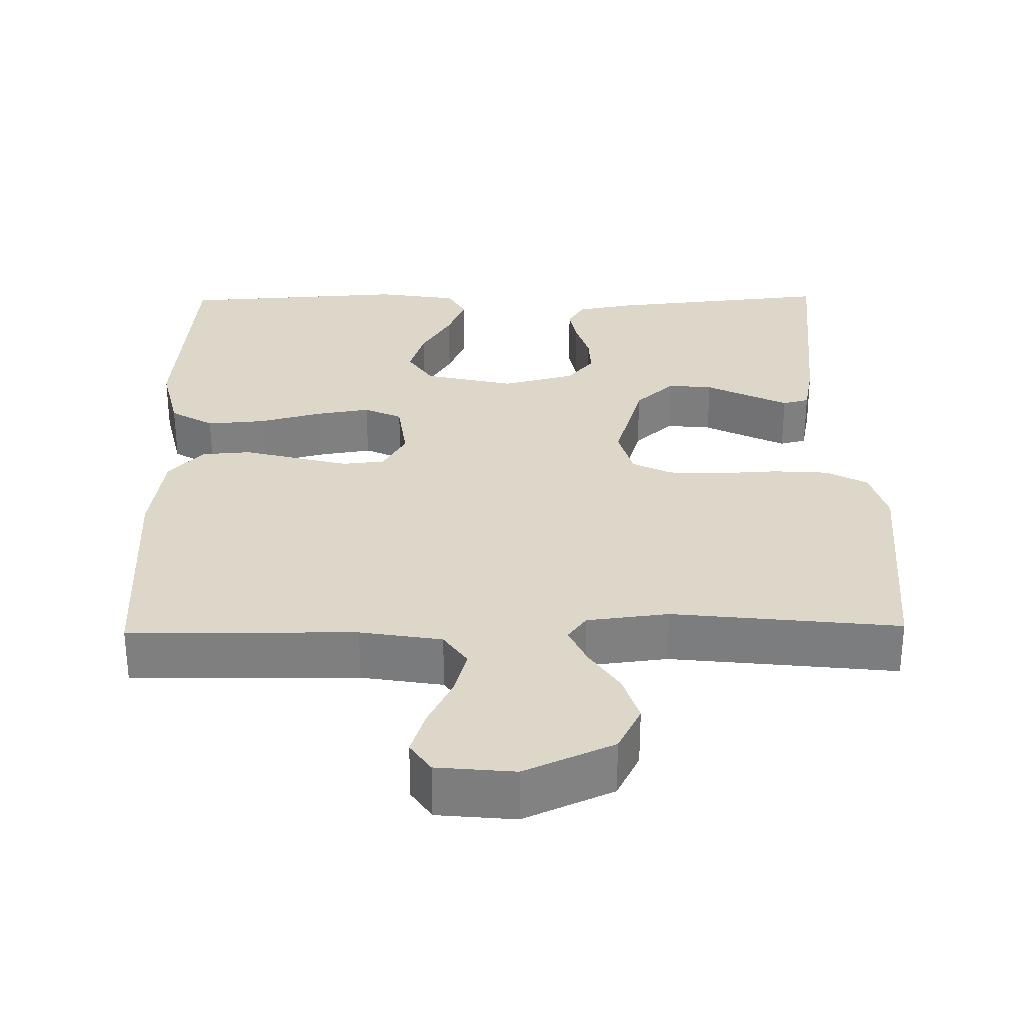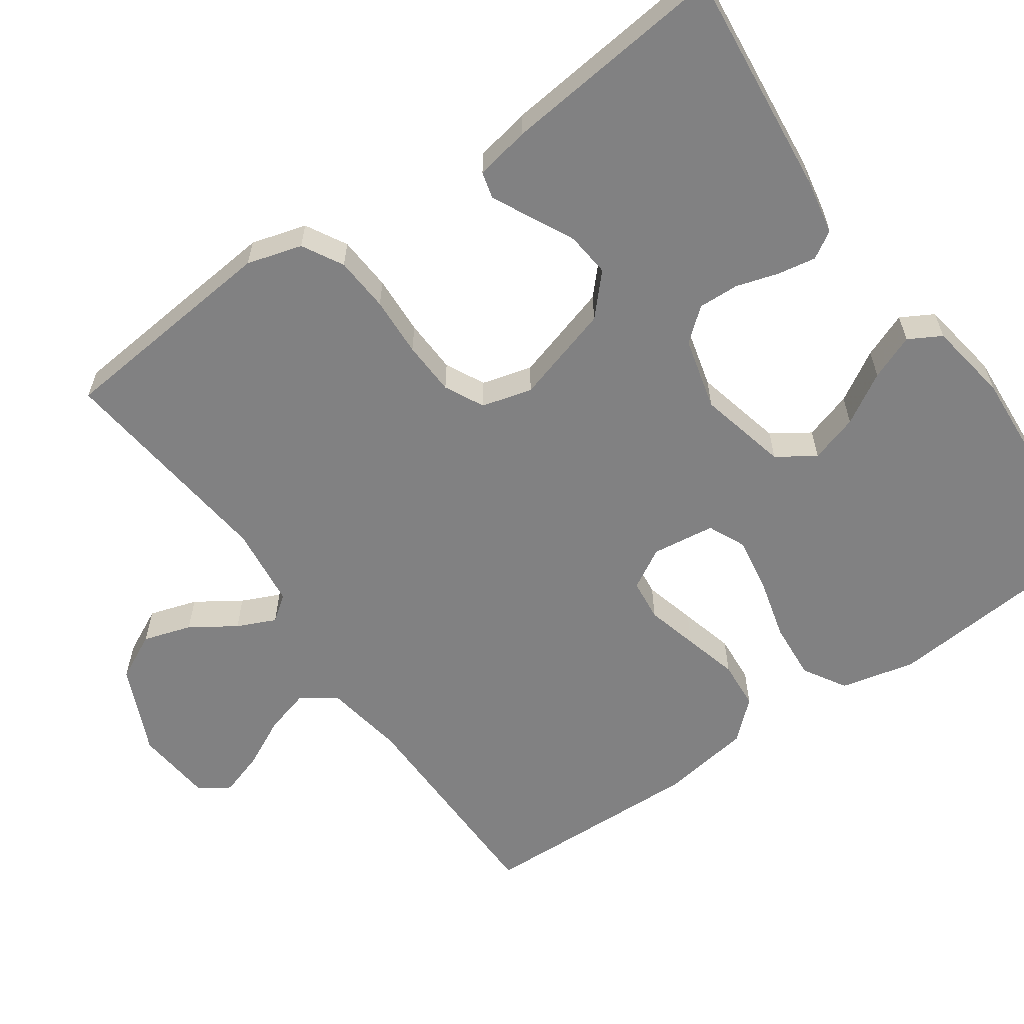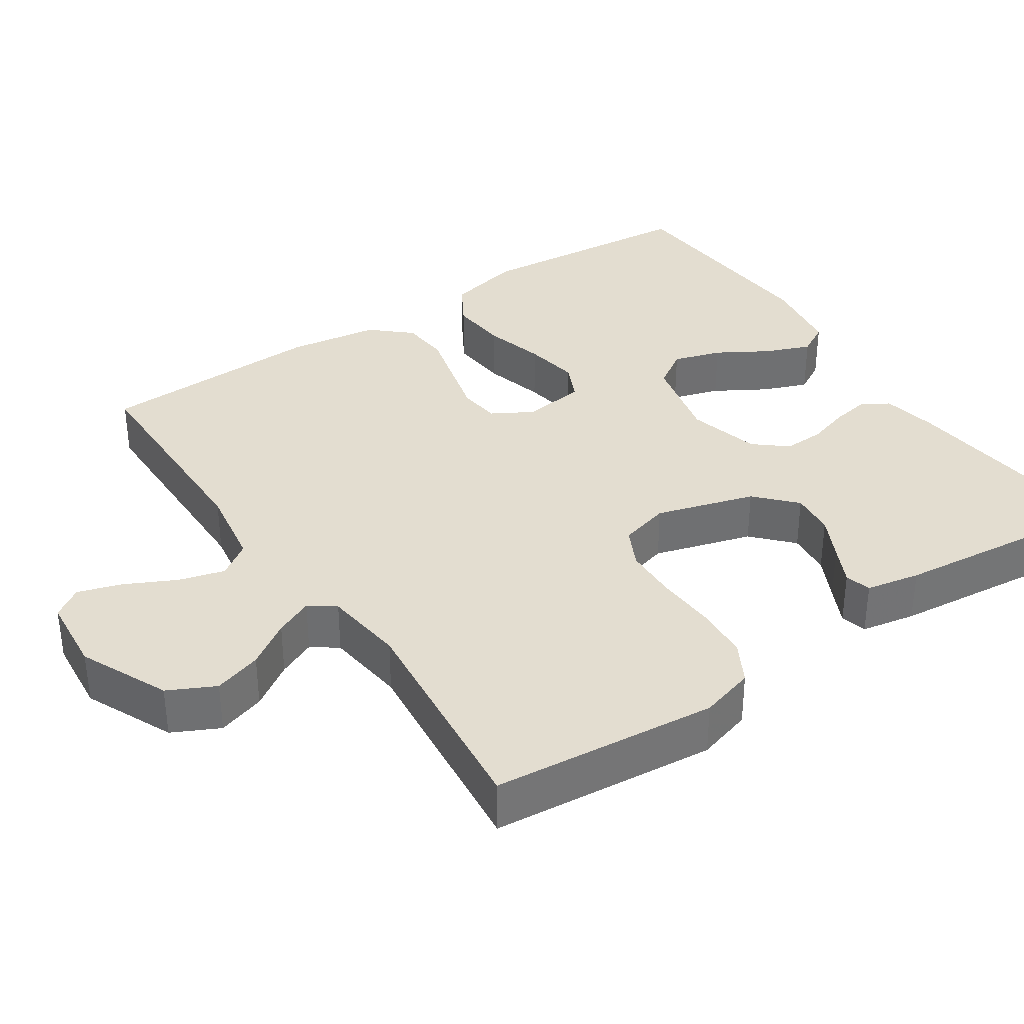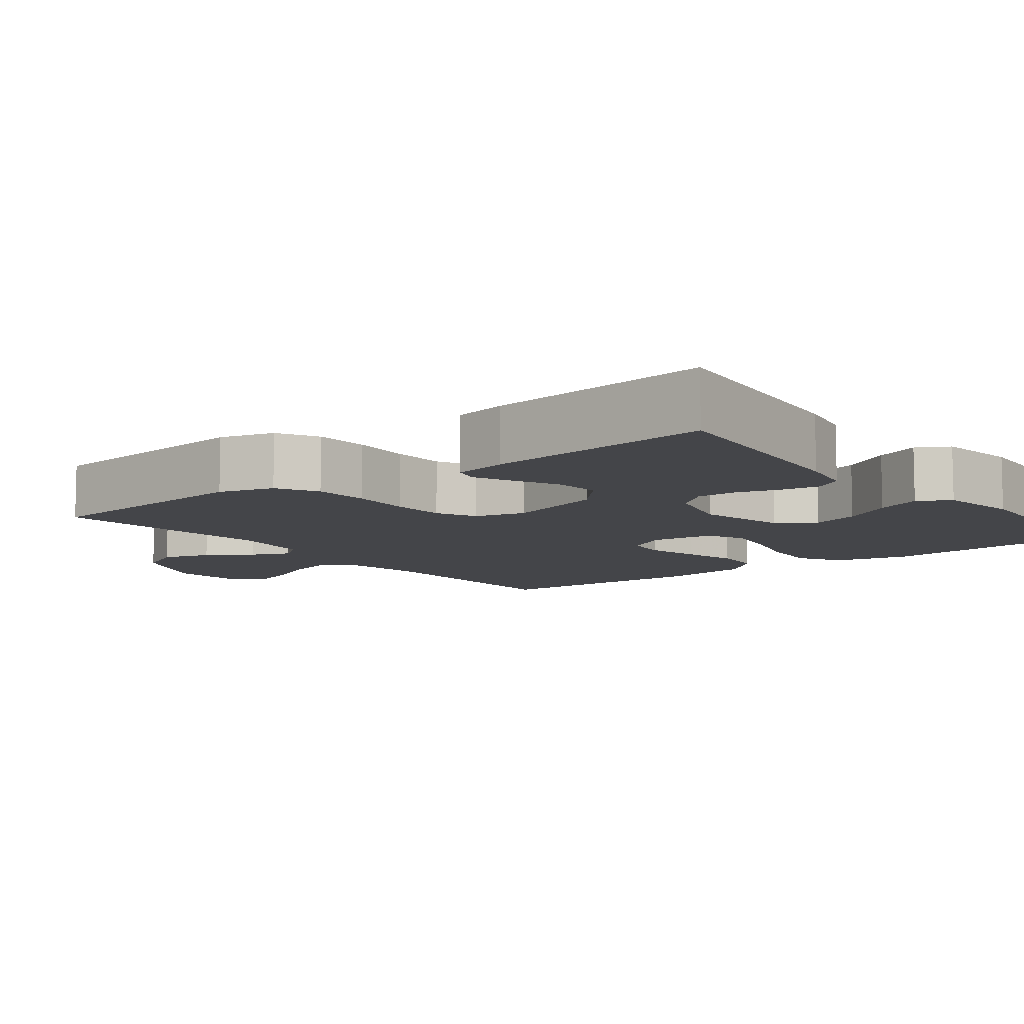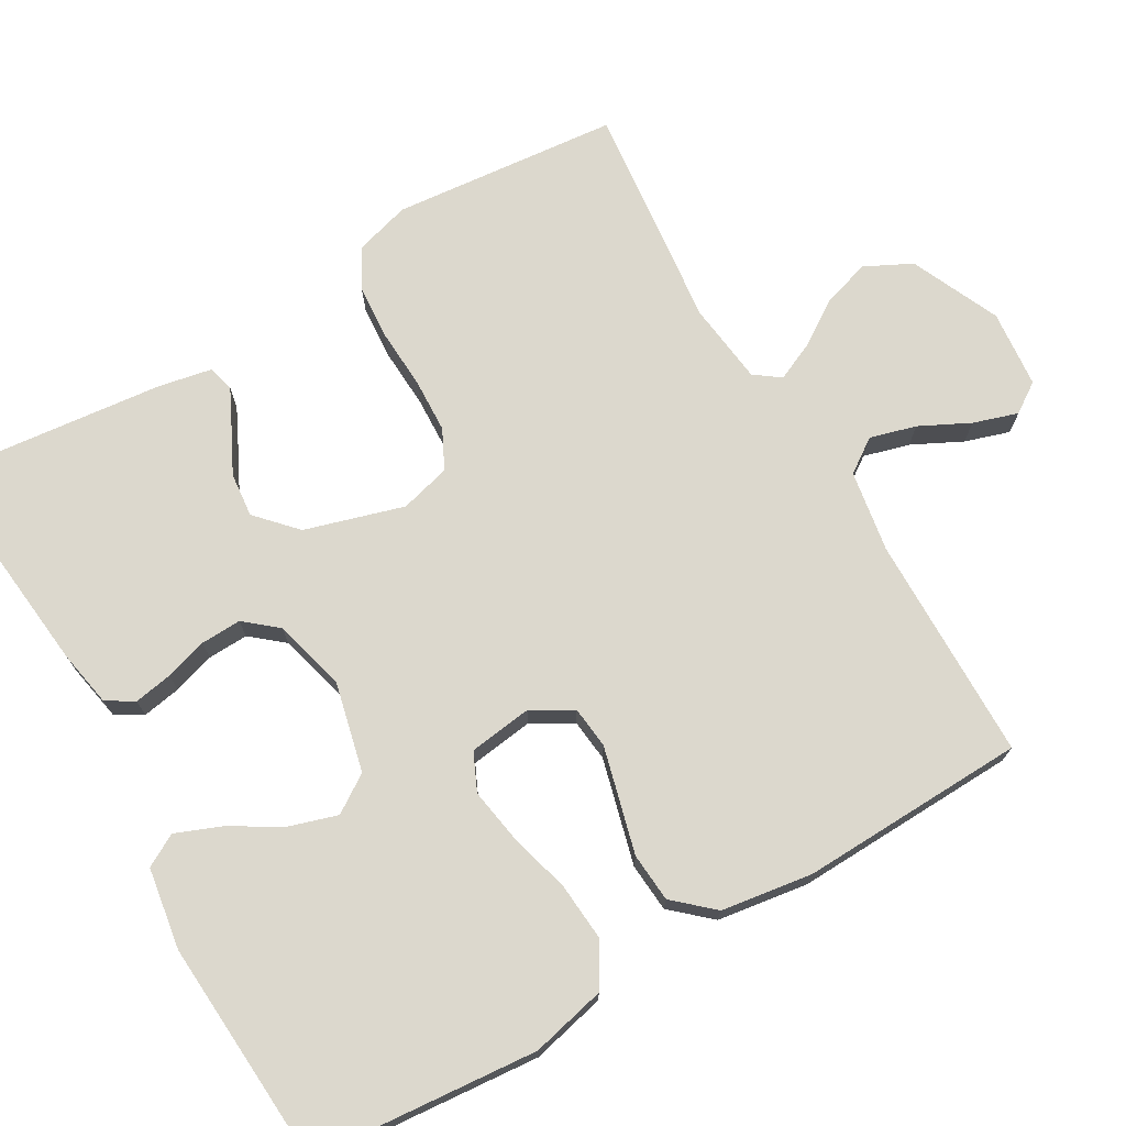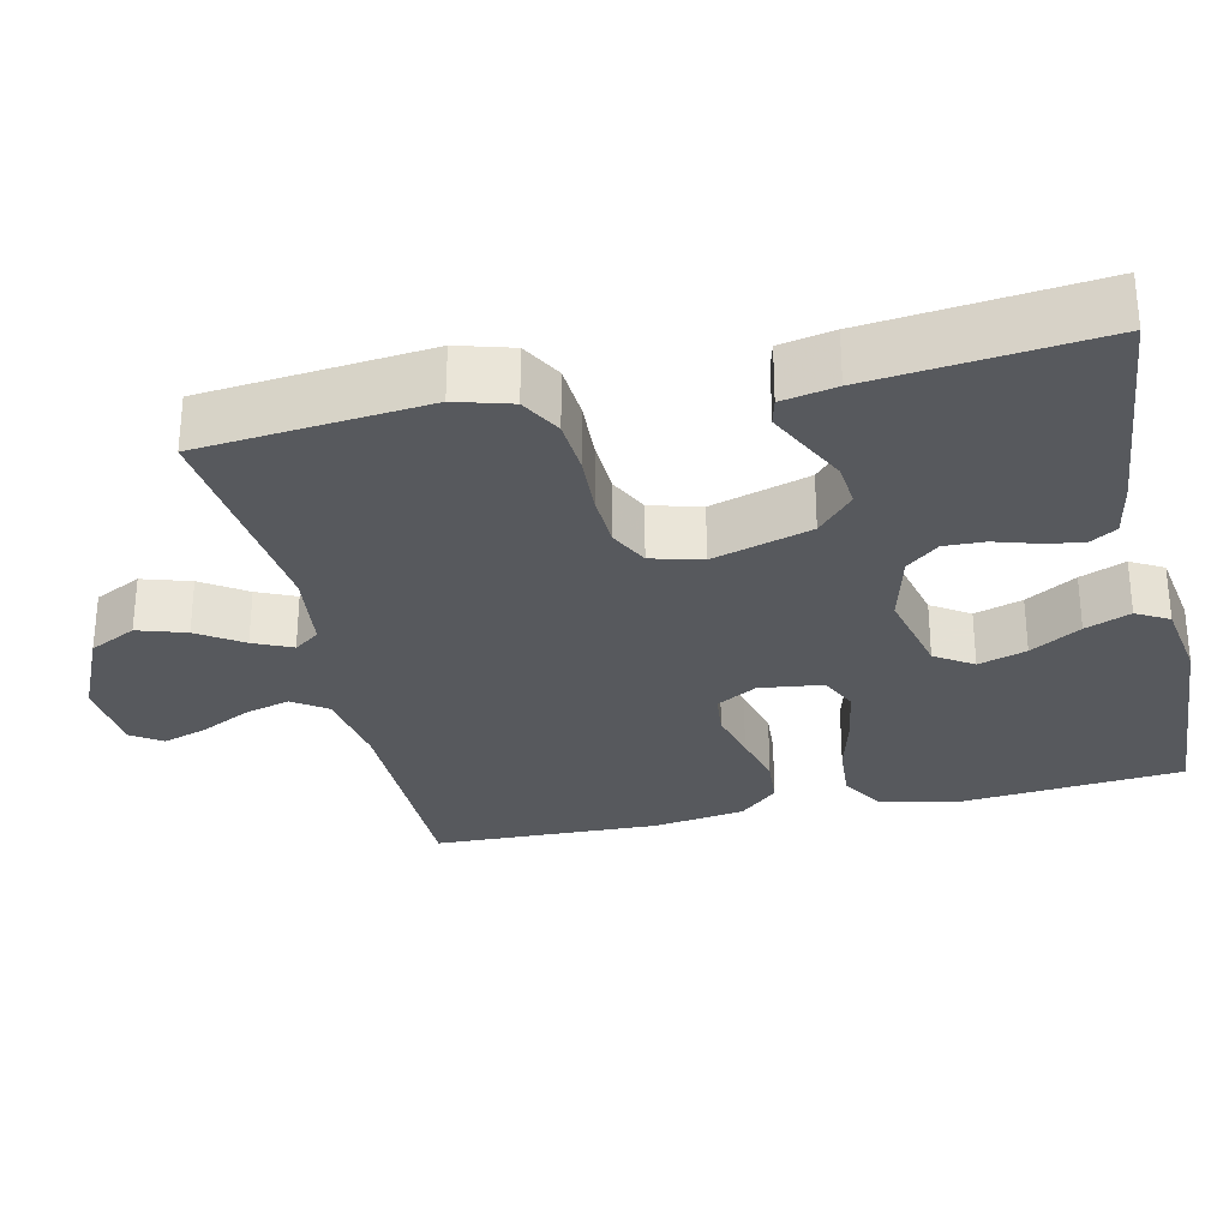
<metadata>
{"format":"obj","ext":"obj","renderer":"f3d","projection":"perspective","resolution":1024,"background":"white","views":[{"elev":30.3,"azim":-0.9,"up":"+Y"},{"elev":-60.4,"azim":125.0,"up":"+Y"},{"elev":35.5,"azim":56.0,"up":"+Y"},{"elev":-9.0,"azim":127.6,"up":"+Y"},{"elev":72.5,"azim":-120.2,"up":"+Y"},{"elev":-29.6,"azim":102.7,"up":"+Y"}]}
</metadata>
<code>
v 0.5 0.07 -0.5
v 0.2 0.07 -0.469
v 0.126 0.07 -0.455
v 0.104 0.07 -0.419
v 0.113 0.07 -0.368
v 0.13 0.07 -0.312
v 0.132 0.07 -0.258
v 0.096 0.07 -0.215
v 0 0.07 -0.19
v -0.119 0.07 -0.218
v -0.152 0.07 -0.268
v -0.132 0.07 -0.332
v -0.092 0.07 -0.399
v -0.068 0.07 -0.459
v -0.092 0.07 -0.502
v -0.2 0.07 -0.519
v -0.5 0.07 -0.5
v -0.526 0.07 -0.2
v -0.503 0.07 -0.101
v -0.446 0.07 -0.067
v -0.369 0.07 -0.073
v -0.287 0.07 -0.095
v -0.214 0.07 -0.107
v -0.164 0.07 -0.084
v -0.153 0.07 0
v -0.184 0.07 0.054
v -0.24 0.07 0.06
v -0.309 0.07 0.042
v -0.381 0.07 0.023
v -0.446 0.07 0.028
v -0.492 0.07 0.079
v -0.51 0.07 0.2
v -0.5 0.07 0.5
v -0.2 0.07 0.504
v -0.092 0.07 0.522
v -0.061 0.07 0.567
v -0.078 0.07 0.628
v -0.111 0.07 0.694
v -0.13 0.07 0.753
v -0.103 0.07 0.793
v 0 0.07 0.803
v 0.118 0.07 0.75
v 0.149 0.07 0.688
v 0.129 0.07 0.624
v 0.09 0.07 0.565
v 0.067 0.07 0.514
v 0.092 0.07 0.48
v 0.2 0.07 0.467
v 0.5 0.07 0.5
v 0.529 0.07 0.2
v 0.508 0.07 0.127
v 0.454 0.07 0.097
v 0.381 0.07 0.092
v 0.302 0.07 0.096
v 0.23 0.07 0.093
v 0.178 0.07 0.067
v 0.16 0.07 0
v 0.199 0.07 -0.131
v 0.251 0.07 -0.179
v 0.31 0.07 -0.173
v 0.368 0.07 -0.144
v 0.419 0.07 -0.119
v 0.454 0.07 -0.128
v 0.468 0.07 -0.2
v 0.5 0 -0.5
v 0.2 0 -0.469
v 0.126 0 -0.455
v 0.104 0 -0.419
v 0.113 0 -0.368
v 0.13 0 -0.312
v 0.132 0 -0.258
v 0.096 0 -0.215
v 0 0 -0.19
v -0.119 0 -0.218
v -0.152 0 -0.268
v -0.132 0 -0.332
v -0.092 0 -0.399
v -0.068 0 -0.459
v -0.092 0 -0.502
v -0.2 0 -0.519
v -0.5 0 -0.5
v -0.526 0 -0.2
v -0.503 0 -0.101
v -0.446 0 -0.067
v -0.369 0 -0.073
v -0.287 0 -0.095
v -0.214 0 -0.107
v -0.164 0 -0.084
v -0.153 0 0
v -0.184 0 0.054
v -0.24 0 0.06
v -0.309 0 0.042
v -0.381 0 0.023
v -0.446 0 0.028
v -0.492 0 0.079
v -0.51 0 0.2
v -0.5 0 0.5
v -0.2 0 0.504
v -0.092 0 0.522
v -0.061 0 0.567
v -0.078 0 0.628
v -0.111 0 0.694
v -0.13 0 0.753
v -0.103 0 0.793
v 0 0 0.803
v 0.118 0 0.75
v 0.149 0 0.688
v 0.129 0 0.624
v 0.09 0 0.565
v 0.067 0 0.514
v 0.092 0 0.48
v 0.2 0 0.467
v 0.5 0 0.5
v 0.529 0 0.2
v 0.508 0 0.127
v 0.454 0 0.097
v 0.381 0 0.092
v 0.302 0 0.096
v 0.23 0 0.093
v 0.178 0 0.067
v 0.16 0 0
v 0.199 0 -0.131
v 0.251 0 -0.179
v 0.31 0 -0.173
v 0.368 0 -0.144
v 0.419 0 -0.119
v 0.454 0 -0.128
v 0.468 0 -0.2
f 60 61 62 63
f 60 63 64 1
f 51 52 53 54
f 51 54 55
f 48 49 50 51
f 47 48 51 55
f 46 47 55 56
f 42 43 44 45
f 42 45 46
f 41 42 46
f 40 41 46
f 37 38 39 40
f 36 37 40 46
f 35 36 46 56
f 31 32 33 34
f 28 29 30 31
f 27 28 31 34
f 26 27 34 35
f 19 20 21 22
f 19 22 23
f 18 19 23
f 17 18 23
f 16 17 23 24
f 12 13 14 15
f 11 12 15 16
f 3 4 5 6
f 3 6 7
f 2 3 7
f 59 60 1 2
f 58 59 2 7
f 57 58 7 8
f 56 57 8 9
f 25 26 35 56
f 25 56 9 10
f 11 16 24 25
f 10 11 25
f 127 126 125 124
f 65 128 127 124
f 118 117 116 115
f 119 118 115
f 115 114 113 112
f 119 115 112 111
f 120 119 111 110
f 109 108 107 106
f 110 109 106
f 110 106 105
f 110 105 104
f 104 103 102 101
f 110 104 101 100
f 120 110 100 99
f 98 97 96 95
f 95 94 93 92
f 98 95 92 91
f 99 98 91 90
f 86 85 84 83
f 87 86 83
f 87 83 82
f 87 82 81
f 88 87 81 80
f 79 78 77 76
f 80 79 76 75
f 70 69 68 67
f 71 70 67
f 71 67 66
f 66 65 124 123
f 71 66 123 122
f 72 71 122 121
f 73 72 121 120
f 120 99 90 89
f 74 73 120 89
f 89 88 80 75
f 89 75 74
f 1 65 66 2
f 2 66 67 3
f 3 67 68 4
f 4 68 69 5
f 5 69 70 6
f 6 70 71 7
f 7 71 72 8
f 8 72 73 9
f 9 73 74 10
f 10 74 75 11
f 11 75 76 12
f 12 76 77 13
f 13 77 78 14
f 14 78 79 15
f 15 79 80 16
f 16 80 81 17
f 17 81 82 18
f 18 82 83 19
f 19 83 84 20
f 20 84 85 21
f 21 85 86 22
f 22 86 87 23
f 23 87 88 24
f 24 88 89 25
f 25 89 90 26
f 26 90 91 27
f 27 91 92 28
f 28 92 93 29
f 29 93 94 30
f 30 94 95 31
f 31 95 96 32
f 32 96 97 33
f 33 97 98 34
f 34 98 99 35
f 35 99 100 36
f 36 100 101 37
f 37 101 102 38
f 38 102 103 39
f 39 103 104 40
f 40 104 105 41
f 41 105 106 42
f 42 106 107 43
f 43 107 108 44
f 44 108 109 45
f 45 109 110 46
f 46 110 111 47
f 47 111 112 48
f 48 112 113 49
f 49 113 114 50
f 50 114 115 51
f 51 115 116 52
f 52 116 117 53
f 53 117 118 54
f 54 118 119 55
f 55 119 120 56
f 56 120 121 57
f 57 121 122 58
f 58 122 123 59
f 59 123 124 60
f 60 124 125 61
f 61 125 126 62
f 62 126 127 63
f 63 127 128 64
f 64 128 65 1

</code>
